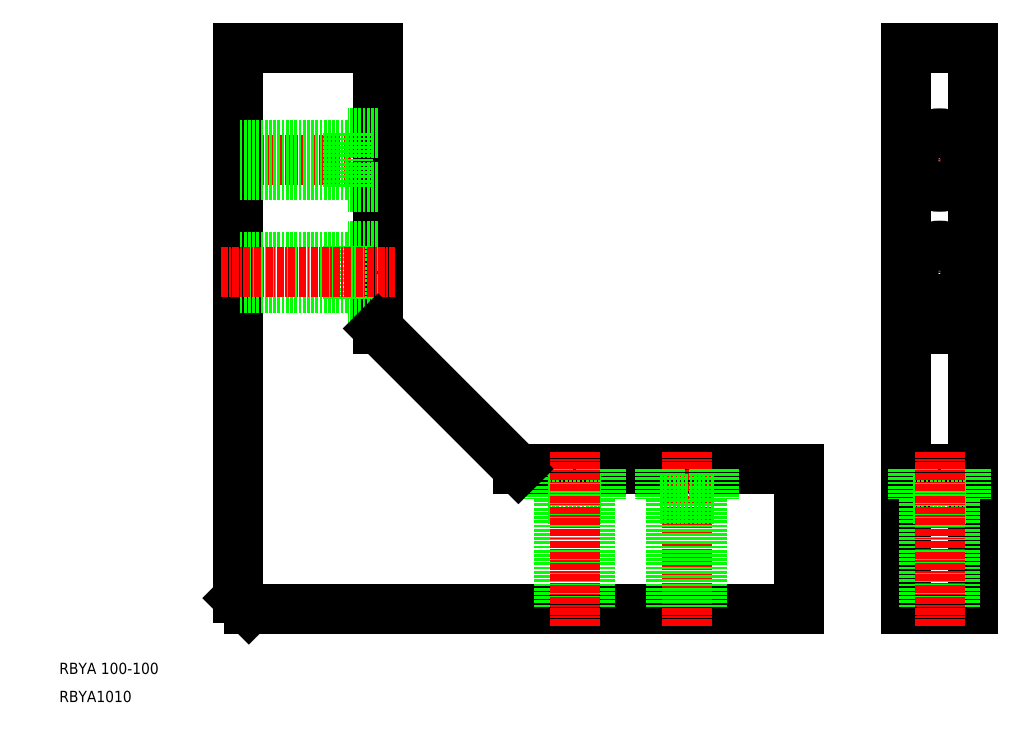
<metadata>
{"format":"dxf","ext":"dxf","renderer":"ezdxf+matplotlib","layout":"modelspace","background":"white","min_lineweight":24,"dpi":150}
</metadata>
<code>
0
SECTION
2
ENTITIES
0
LINE
8
CENTER
10
-8.908
20
-542.1
30
0
11
22.09
21
-542.1
31
0
0
LINE
8
CENTER
10
124.8
20
-542.1
30
0
11
113.3
21
-542.1
31
0
0
LINE
8
CENTER
10
119.1
20
-536.3
30
0
11
119.1
21
-547.8
31
0
0
LINE
8
0
10
125.1
20
-522.1
30
0
11
113.1
21
-522.1
31
0
0
LINE
8
0
10
94.09
20
-622.1
30
0
11
94.09
21
-597.1
31
0
0
LINE
8
CENTER
10
119.1
20
-556.3
30
0
11
119.1
21
-567.8
31
0
0
LINE
8
CENTER
10
124.8
20
-562.1
30
0
11
113.3
21
-562.1
31
0
0
LINE
8
0
10
113.1
20
-572.1
30
0
11
125.1
21
-572.1
31
0
0
LINE
8
0
10
113.1
20
-622.1
30
0
11
125.1
21
-622.1
31
0
0
LINE
8
0
10
-5.908
20
-522.1
30
0
11
19.09
21
-522.1
31
0
0
LINE
8
0
10
19.09
20
-522.1
30
0
11
19.09
21
-572.1
31
0
0
LINE
8
0
10
-5.908
20
-620.1
30
0
11
-3.908
21
-622.1
31
0
0
TEXT
8
0
10
-37.66
20
-638.6
30
0
40
2
1
RBYA1010
0
TEXT
8
0
10
-37.66
20
-633.6
30
0
40
2
1
RBYA 100-100
0
LINE
8
0
10
-5.908
20
-522.1
30
0
11
-5.908
21
-620.1
31
0
0
LINE
8
0
10
113.1
20
-622.1
30
0
11
113.1
21
-522.1
31
0
0
LINE
8
0
10
125.1
20
-622.1
30
0
11
125.1
21
-522.1
31
0
0
LINE
8
0
10
44.09
20
-597.1
30
0
11
94.09
21
-597.1
31
0
0
LINE
8
0
10
-3.908
20
-622.1
30
0
11
94.09
21
-622.1
31
0
0
CIRCLE
8
0
10
119.1
20
-542.1
30
0
40
2.75
0
CIRCLE
8
0
10
119.1
20
-542.1
30
0
40
4.75
0
CIRCLE
8
0
10
119.1
20
-562.1
30
0
40
4.75
0
CIRCLE
8
0
10
119.1
20
-562.1
30
0
40
2.75
0
LINE
8
0
10
19.09
20
-537.3
30
0
11
13.69
21
-537.3
31
0
0
LINE
8
0
10
13.69
20
-539.3
30
0
11
-5.908
21
-539.3
31
0
0
LINE
8
0
10
13.69
20
-537.3
30
0
11
13.69
21
-546.8
31
0
0
LINE
8
0
10
13.69
20
-544.8
30
0
11
-5.908
21
-544.8
31
0
0
LINE
8
0
10
19.09
20
-546.8
30
0
11
13.69
21
-546.8
31
0
0
LINE
8
0
10
58.84
20
-597.1
30
0
11
58.84
21
-602.5
31
0
0
LINE
8
0
10
56.84
20
-602.5
30
0
11
56.84
21
-622.1
31
0
0
LINE
8
0
10
49.34
20
-602.5
30
0
11
58.84
21
-602.5
31
0
0
LINE
8
0
10
51.34
20
-602.5
30
0
11
51.34
21
-622.1
31
0
0
LINE
8
0
10
49.34
20
-597.1
30
0
11
49.34
21
-602.5
31
0
0
LINE
8
CENTER
10
54.09
20
-625.1
30
0
11
54.09
21
-594.1
31
0
0
LINE
8
CENTER
10
74.09
20
-625.1
30
0
11
74.09
21
-594.1
31
0
0
LINE
8
0
10
69.34
20
-597.1
30
0
11
69.34
21
-602.5
31
0
0
LINE
8
0
10
71.34
20
-602.5
30
0
11
71.34
21
-622.1
31
0
0
LINE
8
0
10
69.34
20
-602.5
30
0
11
78.84
21
-602.5
31
0
0
LINE
8
0
10
76.84
20
-602.5
30
0
11
76.84
21
-622.1
31
0
0
LINE
8
0
10
78.84
20
-597.1
30
0
11
78.84
21
-602.5
31
0
0
LINE
8
0
10
19.09
20
-566.8
30
0
11
13.69
21
-566.8
31
0
0
LINE
8
0
10
13.69
20
-564.8
30
0
11
-5.908
21
-564.8
31
0
0
LINE
8
0
10
13.69
20
-557.3
30
0
11
13.69
21
-566.8
31
0
0
LINE
8
0
10
13.69
20
-559.3
30
0
11
-5.908
21
-559.3
31
0
0
LINE
8
0
10
19.09
20
-557.3
30
0
11
13.69
21
-557.3
31
0
0
LINE
8
CENTER
10
-8.908
20
-562.1
30
0
11
22.09
21
-562.1
31
0
0
LINE
8
0
10
113.1
20
-597.1
30
0
11
125.1
21
-597.1
31
0
0
LINE
8
0
10
123.8
20
-597.1
30
0
11
123.8
21
-602.5
31
0
0
LINE
8
0
10
121.8
20
-602.5
30
0
11
121.8
21
-622.1
31
0
0
LINE
8
0
10
114.3
20
-602.5
30
0
11
123.8
21
-602.5
31
0
0
LINE
8
0
10
116.3
20
-602.5
30
0
11
116.3
21
-622.1
31
0
0
LINE
8
0
10
114.3
20
-597.1
30
0
11
114.3
21
-602.5
31
0
0
LINE
8
CENTER
10
119.1
20
-625.1
30
0
11
119.1
21
-594.1
31
0
0
LINE
8
0
10
19.09
20
-572.1
30
0
11
44.09
21
-597.1
31
0
0
ENDSEC
0
EOF

</code>
